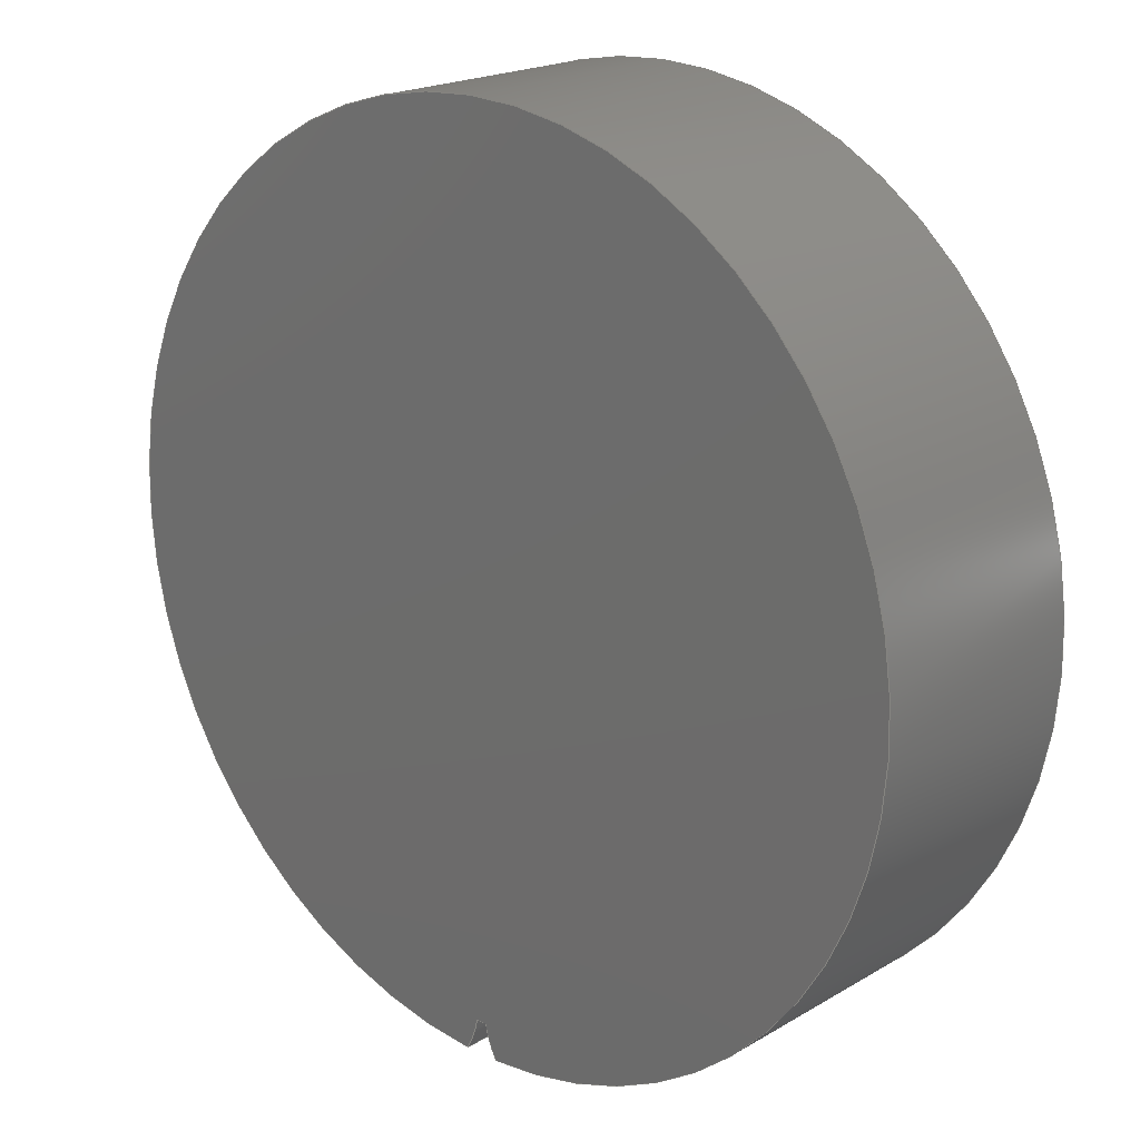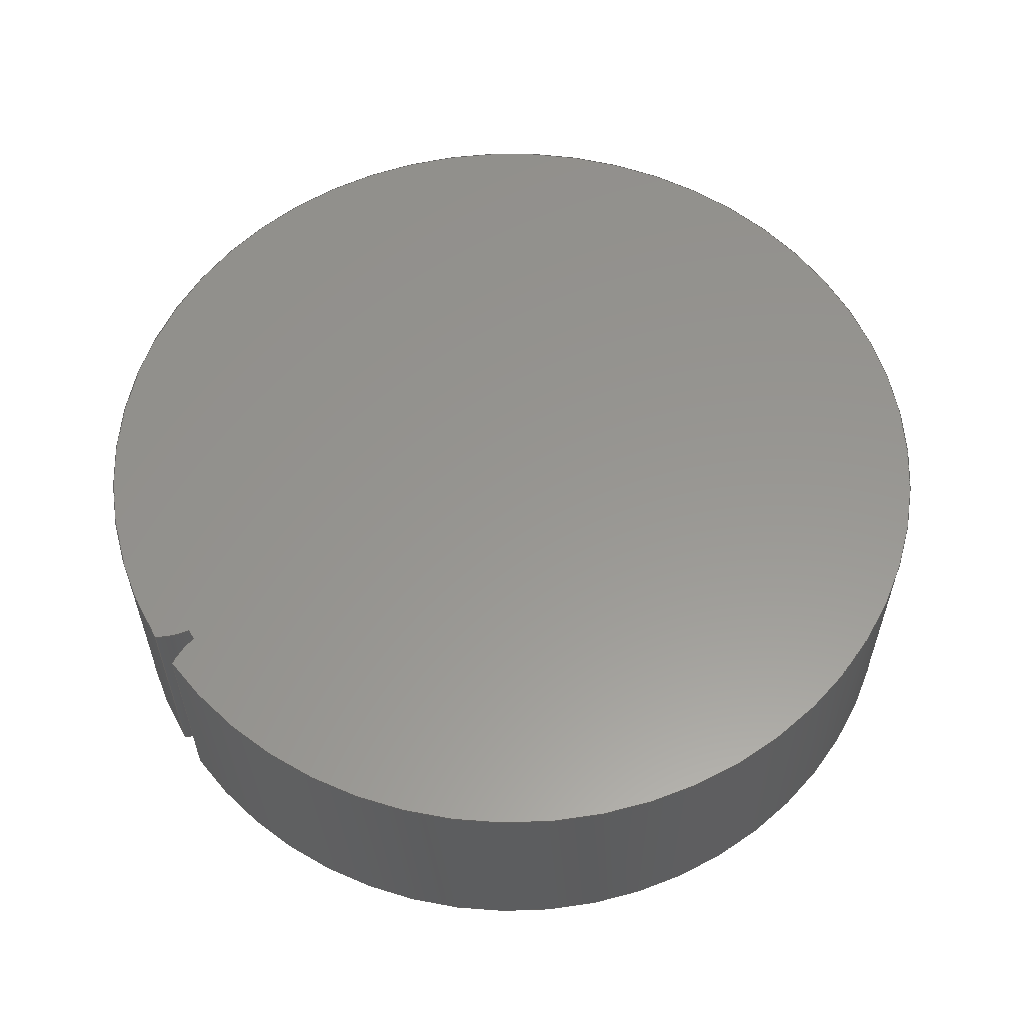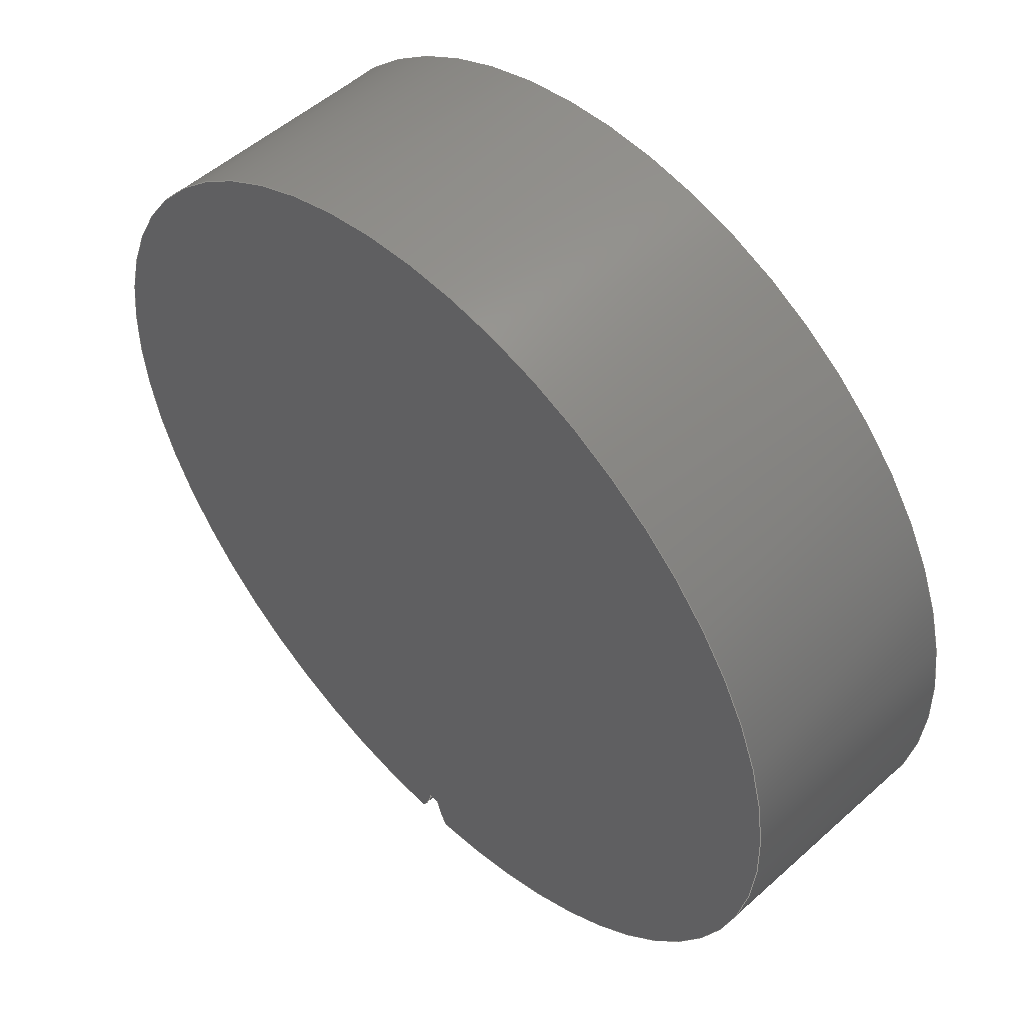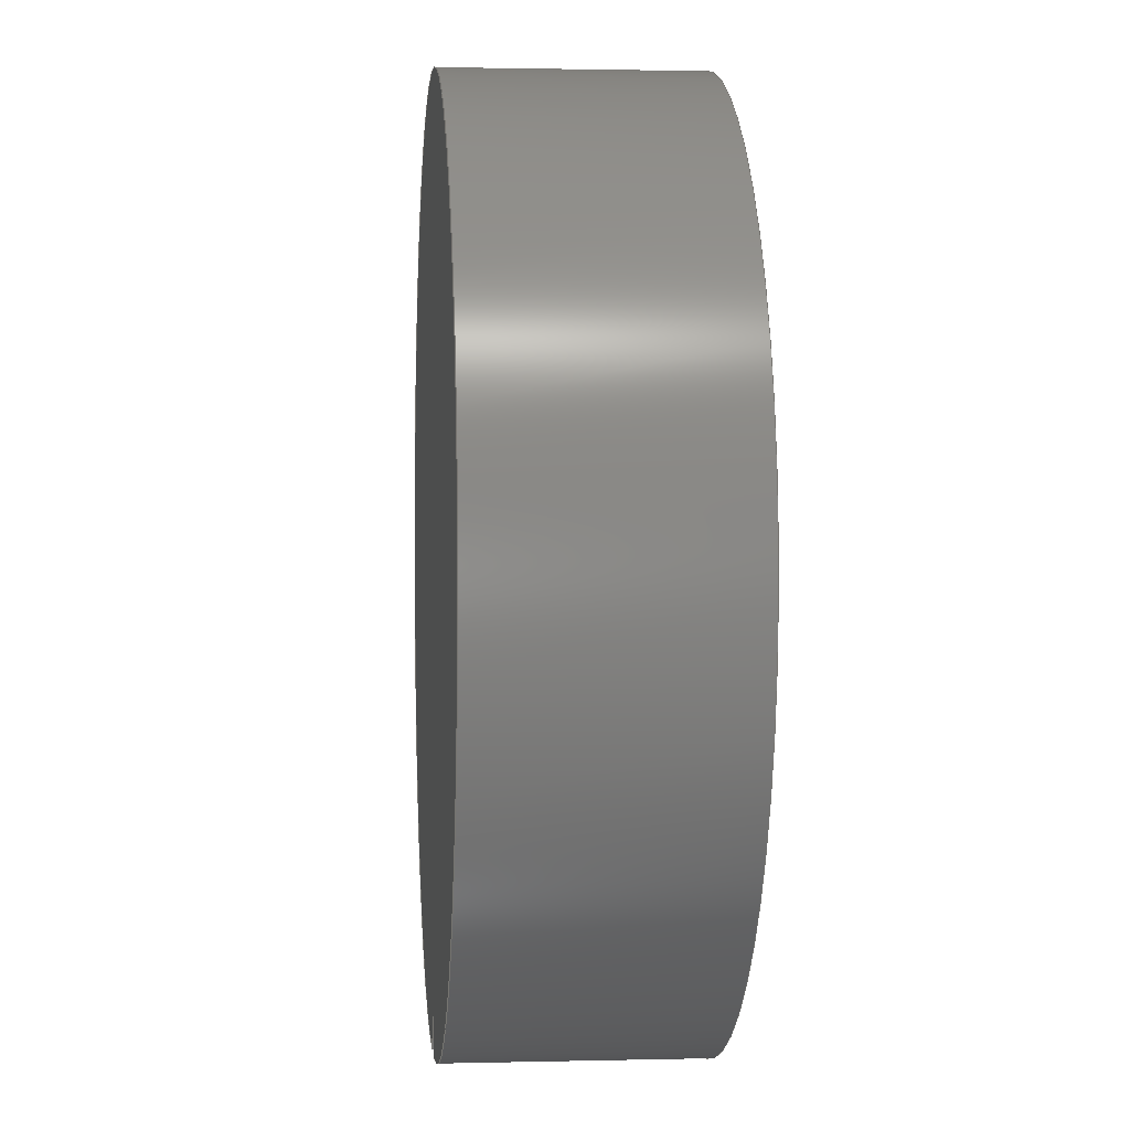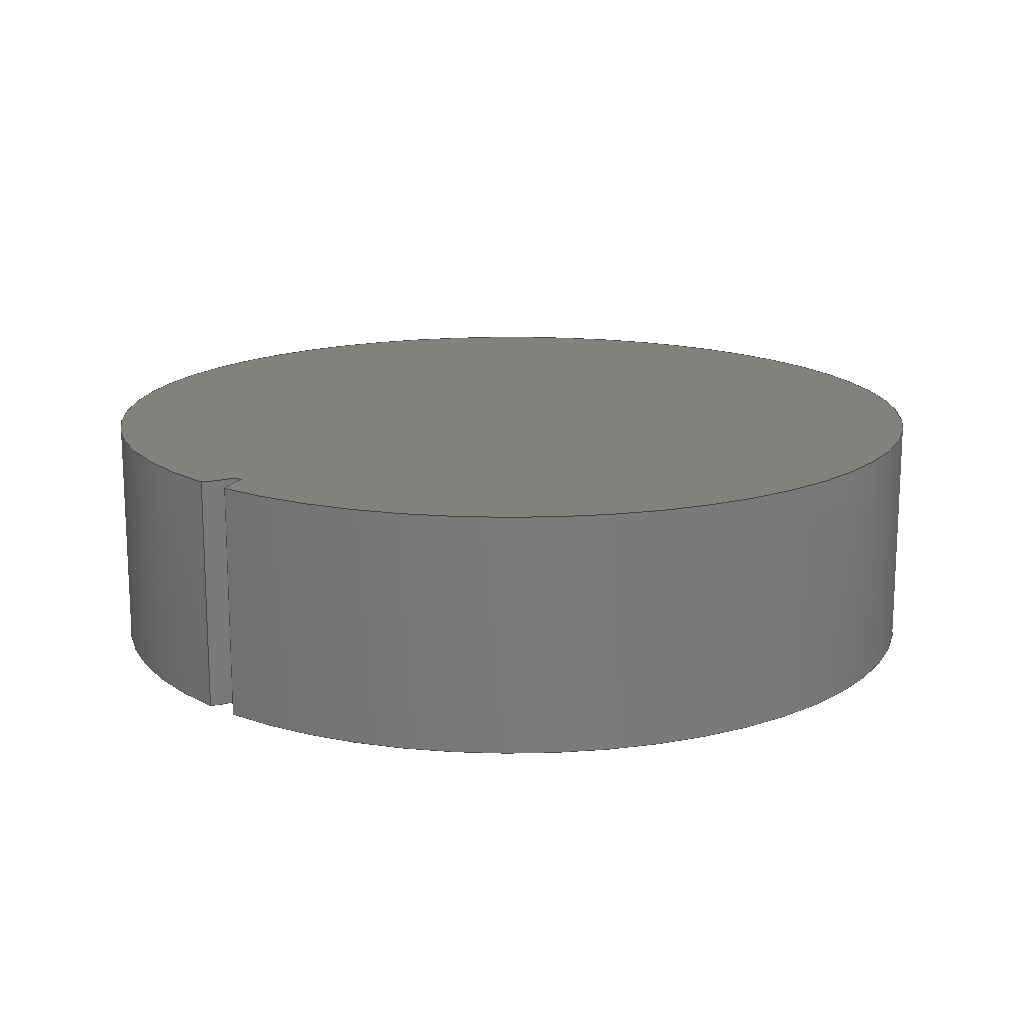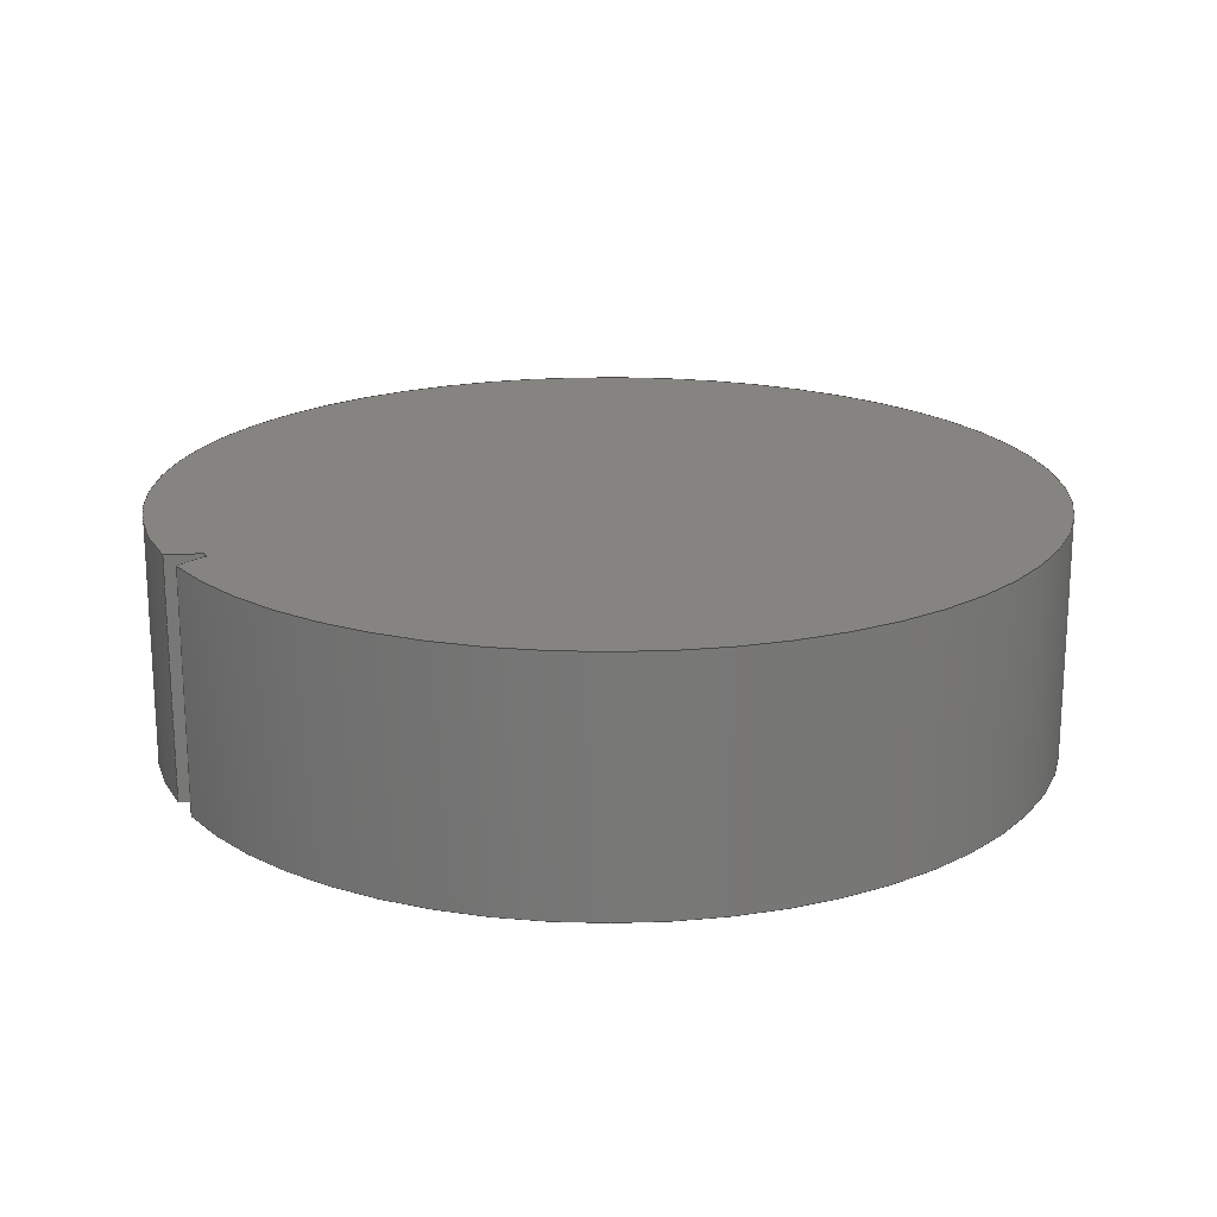
<metadata>
{"format":"step","ext":"step","renderer":"f3d","projection":"perspective","resolution":1024,"background":"white","views":[{"elev":19.8,"azim":42.6,"up":"+Z"},{"elev":58.2,"azim":-123.8,"up":"+Y"},{"elev":51.9,"azim":-134.1,"up":"+Z"},{"elev":1.6,"azim":-95.2,"up":"+Z"},{"elev":15.8,"azim":-137.4,"up":"+Y"},{"elev":19.5,"azim":-118.6,"up":"+Y"}]}
</metadata>
<code>
ISO-10303-21;
DATA;
#1=MECHANICAL_DESIGN_GEOMETRIC_PRESENTATION_REPRESENTATION('',(#4),#182);
#2=SHAPE_REPRESENTATION_RELATIONSHIP('SRR','None',#189,#3);
#3=ADVANCED_BREP_SHAPE_REPRESENTATION('',(#5),#181);
#4=STYLED_ITEM('',(#198),#5);
#5=MANIFOLD_SOLID_BREP('Body1',#90);
#6=PLANE('',#113);
#7=PLANE('',#117);
#8=FACE_OUTER_BOUND('',#14,.T.);
#9=FACE_OUTER_BOUND('',#15,.T.);
#10=FACE_OUTER_BOUND('',#16,.T.);
#11=FACE_OUTER_BOUND('',#17,.T.);
#12=FACE_OUTER_BOUND('',#18,.T.);
#13=FACE_OUTER_BOUND('',#19,.T.);
#14=EDGE_LOOP('',(#56,#57,#58,#59));
#15=EDGE_LOOP('',(#60,#61,#62,#63));
#16=EDGE_LOOP('',(#64,#65,#66,#67));
#17=EDGE_LOOP('',(#68,#69,#70,#71));
#18=EDGE_LOOP('',(#72,#73,#74,#75));
#19=EDGE_LOOP('',(#76,#77,#78,#79));
#20=LINE('',#158,#24);
#21=LINE('',#161,#25);
#22=LINE('',#167,#26);
#23=LINE('',#172,#27);
#24=VECTOR('',#124,1);
#25=VECTOR('',#127,1);
#26=VECTOR('',#134,1);
#27=VECTOR('',#139,1);
#28=CIRCLE('',#105,2.725);
#29=CIRCLE('',#106,2.725);
#30=CIRCLE('',#108,0.6253);
#31=CIRCLE('',#109,0.6253);
#32=CIRCLE('',#111,0.6253);
#33=CIRCLE('',#112,0.6253);
#34=CIRCLE('',#114,2.95);
#35=CIRCLE('',#116,2.95);
#36=VERTEX_POINT('',#154);
#37=VERTEX_POINT('',#155);
#38=VERTEX_POINT('',#157);
#39=VERTEX_POINT('',#159);
#40=VERTEX_POINT('',#163);
#41=VERTEX_POINT('',#165);
#42=VERTEX_POINT('',#169);
#43=VERTEX_POINT('',#171);
#44=EDGE_CURVE('',#36,#37,#28,.T.);
#45=EDGE_CURVE('',#38,#36,#20,.T.);
#46=EDGE_CURVE('',#39,#38,#29,.T.);
#47=EDGE_CURVE('',#39,#37,#21,.T.);
#48=EDGE_CURVE('',#37,#40,#30,.T.);
#49=EDGE_CURVE('',#41,#39,#31,.T.);
#50=EDGE_CURVE('',#40,#41,#22,.T.);
#51=EDGE_CURVE('',#42,#36,#32,.T.);
#52=EDGE_CURVE('',#43,#42,#23,.T.);
#53=EDGE_CURVE('',#38,#43,#33,.T.);
#54=EDGE_CURVE('',#42,#40,#34,.T.);
#55=EDGE_CURVE('',#43,#41,#35,.T.);
#56=ORIENTED_EDGE('',*,*,#44,.F.);
#57=ORIENTED_EDGE('',*,*,#45,.F.);
#58=ORIENTED_EDGE('',*,*,#46,.F.);
#59=ORIENTED_EDGE('',*,*,#47,.T.);
#60=ORIENTED_EDGE('',*,*,#48,.F.);
#61=ORIENTED_EDGE('',*,*,#47,.F.);
#62=ORIENTED_EDGE('',*,*,#49,.F.);
#63=ORIENTED_EDGE('',*,*,#50,.F.);
#64=ORIENTED_EDGE('',*,*,#51,.F.);
#65=ORIENTED_EDGE('',*,*,#52,.F.);
#66=ORIENTED_EDGE('',*,*,#53,.F.);
#67=ORIENTED_EDGE('',*,*,#45,.T.);
#68=ORIENTED_EDGE('',*,*,#51,.T.);
#69=ORIENTED_EDGE('',*,*,#44,.T.);
#70=ORIENTED_EDGE('',*,*,#48,.T.);
#71=ORIENTED_EDGE('',*,*,#54,.F.);
#72=ORIENTED_EDGE('',*,*,#52,.T.);
#73=ORIENTED_EDGE('',*,*,#54,.T.);
#74=ORIENTED_EDGE('',*,*,#50,.T.);
#75=ORIENTED_EDGE('',*,*,#55,.F.);
#76=ORIENTED_EDGE('',*,*,#53,.T.);
#77=ORIENTED_EDGE('',*,*,#55,.T.);
#78=ORIENTED_EDGE('',*,*,#49,.T.);
#79=ORIENTED_EDGE('',*,*,#46,.T.);
#80=CYLINDRICAL_SURFACE('',#104,2.725);
#81=CYLINDRICAL_SURFACE('',#107,0.6253);
#82=CYLINDRICAL_SURFACE('',#110,0.6253);
#83=CYLINDRICAL_SURFACE('',#115,2.95);
#84=ADVANCED_FACE('',(#8),#80,.T.);
#85=ADVANCED_FACE('',(#9),#81,.T.);
#86=ADVANCED_FACE('',(#10),#82,.T.);
#87=ADVANCED_FACE('',(#11),#6,.F.);
#88=ADVANCED_FACE('',(#12),#83,.T.);
#89=ADVANCED_FACE('',(#13),#7,.T.);
#90=CLOSED_SHELL('',(#84,#85,#86,#87,#88,#89));
#91=DERIVED_UNIT_ELEMENT(#93,1);
#92=DERIVED_UNIT_ELEMENT(#184,3);
#93=(
MASS_UNIT()
NAMED_UNIT(*)
SI_UNIT(.KILO.,.GRAM.)
);
#94=DERIVED_UNIT((#91,#92));
#95=MEASURE_REPRESENTATION_ITEM('density measure',
POSITIVE_RATIO_MEASURE(7850),#94);
#96=PROPERTY_DEFINITION_REPRESENTATION(#101,#98);
#97=PROPERTY_DEFINITION_REPRESENTATION(#102,#99);
#98=REPRESENTATION('material name',(#100),#181);
#99=REPRESENTATION('density',(#95),#181);
#100=DESCRIPTIVE_REPRESENTATION_ITEM('Steel','Steel');
#101=PROPERTY_DEFINITION('material property','material name',#191);
#102=PROPERTY_DEFINITION('material property','density of part',#191);
#103=AXIS2_PLACEMENT_3D('placement',#152,#118,#119);
#104=AXIS2_PLACEMENT_3D('',#153,#120,#121);
#105=AXIS2_PLACEMENT_3D('',#156,#122,#123);
#106=AXIS2_PLACEMENT_3D('',#160,#125,#126);
#107=AXIS2_PLACEMENT_3D('',#162,#128,#129);
#108=AXIS2_PLACEMENT_3D('',#164,#130,#131);
#109=AXIS2_PLACEMENT_3D('',#166,#132,#133);
#110=AXIS2_PLACEMENT_3D('',#168,#135,#136);
#111=AXIS2_PLACEMENT_3D('',#170,#137,#138);
#112=AXIS2_PLACEMENT_3D('',#173,#140,#141);
#113=AXIS2_PLACEMENT_3D('',#174,#142,#143);
#114=AXIS2_PLACEMENT_3D('',#175,#144,#145);
#115=AXIS2_PLACEMENT_3D('',#176,#146,#147);
#116=AXIS2_PLACEMENT_3D('',#177,#148,#149);
#117=AXIS2_PLACEMENT_3D('',#178,#150,#151);
#118=DIRECTION('axis',(0,0,1));
#119=DIRECTION('refdir',(1,0,0));
#120=DIRECTION('center_axis',(0,-1,0));
#121=DIRECTION('ref_axis',(-1,0,0));
#122=DIRECTION('center_axis',(0,-1,0));
#123=DIRECTION('ref_axis',(-1,0,0));
#124=DIRECTION('',(0,-1,0));
#125=DIRECTION('center_axis',(0,1,0));
#126=DIRECTION('ref_axis',(-1,0,0));
#127=DIRECTION('',(0,-1,0));
#128=DIRECTION('center_axis',(0,-1,0));
#129=DIRECTION('ref_axis',(-1,0,0));
#130=DIRECTION('center_axis',(0,-1,0));
#131=DIRECTION('ref_axis',(-1,0,0));
#132=DIRECTION('center_axis',(0,1,0));
#133=DIRECTION('ref_axis',(-1,0,0));
#134=DIRECTION('',(0,1,0));
#135=DIRECTION('center_axis',(0,-1,0));
#136=DIRECTION('ref_axis',(-1,0,0));
#137=DIRECTION('center_axis',(0,-1,0));
#138=DIRECTION('ref_axis',(-1,0,0));
#139=DIRECTION('',(0,-1,0));
#140=DIRECTION('center_axis',(0,1,0));
#141=DIRECTION('ref_axis',(-1,0,0));
#142=DIRECTION('center_axis',(0,1,0));
#143=DIRECTION('ref_axis',(1,0,0));
#144=DIRECTION('center_axis',(0,1,0));
#145=DIRECTION('ref_axis',(1,0,0));
#146=DIRECTION('center_axis',(0,1,0));
#147=DIRECTION('ref_axis',(-1.837e-16,0,1));
#148=DIRECTION('center_axis',(0,1,0));
#149=DIRECTION('ref_axis',(1,0,0));
#150=DIRECTION('center_axis',(0,1,0));
#151=DIRECTION('ref_axis',(1,0,0));
#152=CARTESIAN_POINT('',(0,0,0));
#153=CARTESIAN_POINT('Origin',(0,1.6,0));
#154=CARTESIAN_POINT('',(-0.03742,0,-2.725));
#155=CARTESIAN_POINT('',(0.03742,0,-2.725));
#156=CARTESIAN_POINT('Origin',(0,0,0));
#157=CARTESIAN_POINT('',(-0.03742,1.6,-2.725));
#158=CARTESIAN_POINT('',(-0.03742,1.6,-2.725));
#159=CARTESIAN_POINT('',(0.03742,1.6,-2.725));
#160=CARTESIAN_POINT('Origin',(0,1.6,0));
#161=CARTESIAN_POINT('',(0.03742,1.6,-2.725));
#162=CARTESIAN_POINT('Origin',(0.6537,1.6,-2.619));
#163=CARTESIAN_POINT('',(0.1218,0,-2.947));
#164=CARTESIAN_POINT('Origin',(0.6537,0,-2.619));
#165=CARTESIAN_POINT('',(0.1218,1.6,-2.947));
#166=CARTESIAN_POINT('Origin',(0.6537,1.6,-2.619));
#167=CARTESIAN_POINT('',(0.1218,1.6,-2.947));
#168=CARTESIAN_POINT('Origin',(-0.6537,1.6,-2.619));
#169=CARTESIAN_POINT('',(-0.1218,0,-2.947));
#170=CARTESIAN_POINT('Origin',(-0.6537,0,-2.619));
#171=CARTESIAN_POINT('',(-0.1218,1.6,-2.947));
#172=CARTESIAN_POINT('',(-0.1218,1.6,-2.947));
#173=CARTESIAN_POINT('Origin',(-0.6537,1.6,-2.619));
#174=CARTESIAN_POINT('Origin',(0,0,0));
#175=CARTESIAN_POINT('Origin',(0,0,0));
#176=CARTESIAN_POINT('Origin',(0,0,0));
#177=CARTESIAN_POINT('Origin',(0,1.6,0));
#178=CARTESIAN_POINT('Origin',(0,1.6,0));
#179=UNCERTAINTY_MEASURE_WITH_UNIT(LENGTH_MEASURE(0.001),#183,
'DISTANCE_ACCURACY_VALUE',
'Maximum model space distance between geometric entities at asserted c
onnectivities');
#180=UNCERTAINTY_MEASURE_WITH_UNIT(LENGTH_MEASURE(0.001),#183,
'DISTANCE_ACCURACY_VALUE',
'Maximum model space distance between geometric entities at asserted c
onnectivities');
#181=(
GEOMETRIC_REPRESENTATION_CONTEXT(3)
GLOBAL_UNCERTAINTY_ASSIGNED_CONTEXT((#179))
GLOBAL_UNIT_ASSIGNED_CONTEXT((#183,#185,#186))
REPRESENTATION_CONTEXT('','3D')
);
#182=(
GEOMETRIC_REPRESENTATION_CONTEXT(3)
GLOBAL_UNCERTAINTY_ASSIGNED_CONTEXT((#180))
GLOBAL_UNIT_ASSIGNED_CONTEXT((#183,#185,#186))
REPRESENTATION_CONTEXT('','3D')
);
#183=(
LENGTH_UNIT()
NAMED_UNIT(*)
SI_UNIT(.CENTI.,.METRE.)
);
#184=(
LENGTH_UNIT()
NAMED_UNIT(*)
SI_UNIT($,.METRE.)
);
#185=(
NAMED_UNIT(*)
PLANE_ANGLE_UNIT()
SI_UNIT($,.RADIAN.)
);
#186=(
NAMED_UNIT(*)
SI_UNIT($,.STERADIAN.)
SOLID_ANGLE_UNIT()
);
#187=SHAPE_DEFINITION_REPRESENTATION(#188,#189);
#188=PRODUCT_DEFINITION_SHAPE('',$,#191);
#189=SHAPE_REPRESENTATION('',(#103),#181);
#190=PRODUCT_DEFINITION_CONTEXT('part definition',#195,'design');
#191=PRODUCT_DEFINITION('Spur Gear 1','Spur Gear 1',#192,#190);
#192=PRODUCT_DEFINITION_FORMATION('',$,#197);
#193=PRODUCT_RELATED_PRODUCT_CATEGORY('Spur Gear 1','Spur Gear 1',(#197));
#194=APPLICATION_PROTOCOL_DEFINITION('international standard',
'automotive_design',2009,#195);
#195=APPLICATION_CONTEXT(
'Core Data for Automotive Mechanical Design Process');
#196=PRODUCT_CONTEXT('part definition',#195,'mechanical');
#197=PRODUCT('Spur Gear 1','Spur Gear 1',$,(#196));
#198=PRESENTATION_STYLE_ASSIGNMENT((#199));
#199=SURFACE_STYLE_USAGE(.BOTH.,#200);
#200=SURFACE_SIDE_STYLE('',(#201));
#201=SURFACE_STYLE_FILL_AREA(#202);
#202=FILL_AREA_STYLE('Steel - Satin',(#203));
#203=FILL_AREA_STYLE_COLOUR('Steel - Satin',#204);
#204=COLOUR_RGB('Steel - Satin',0.6275,0.6275,0.6275);
ENDSEC;
END-ISO-10303-21;

</code>
